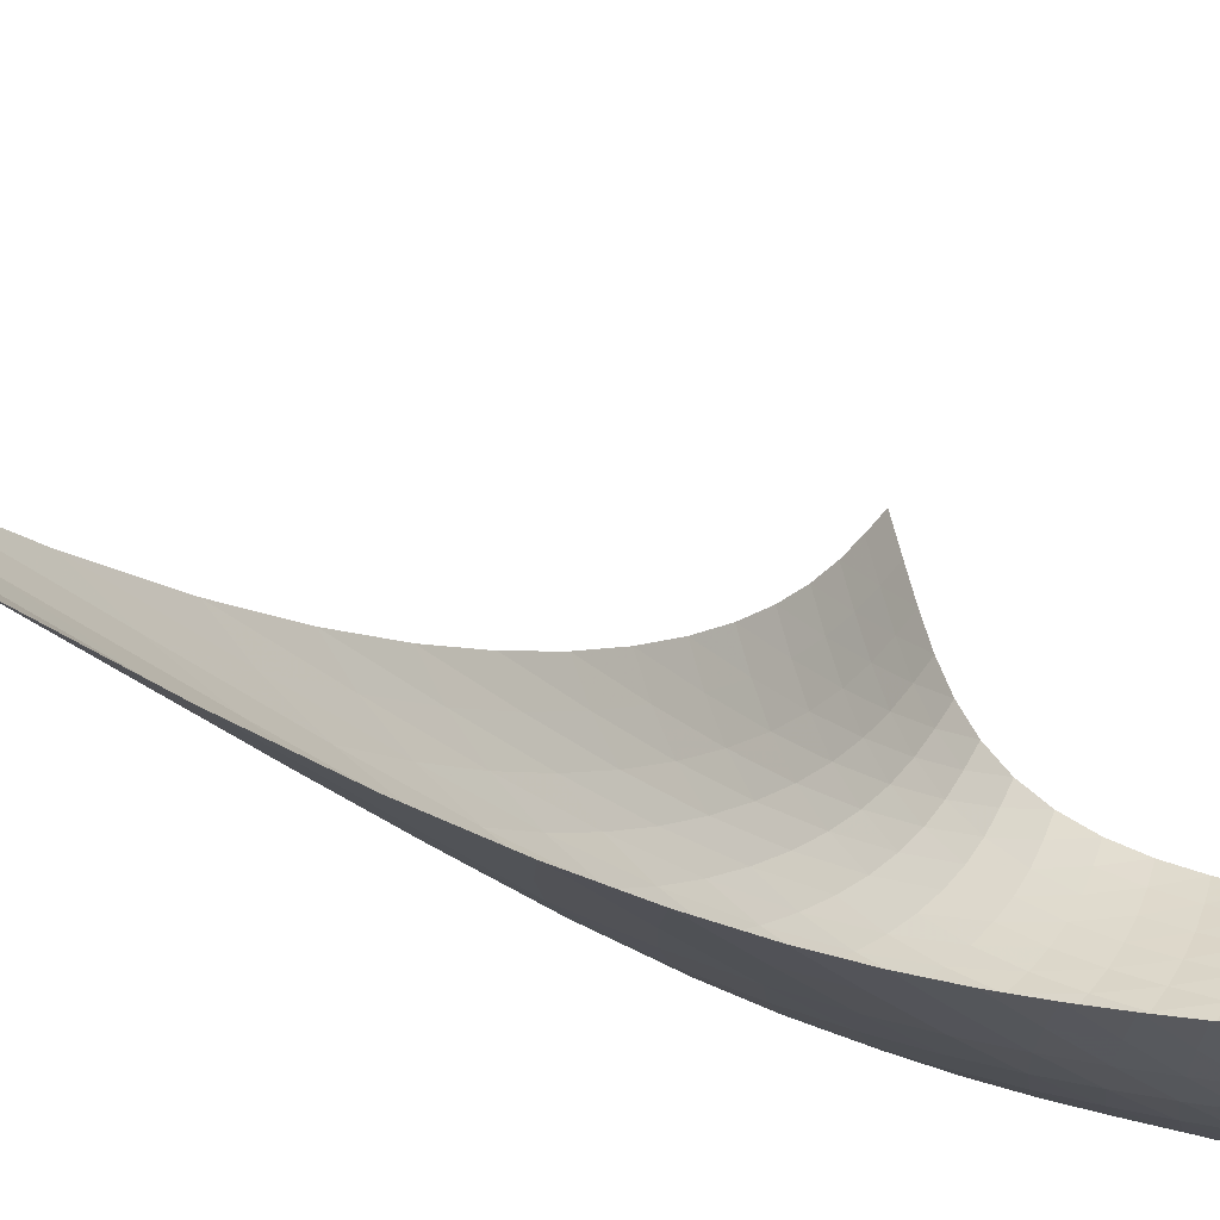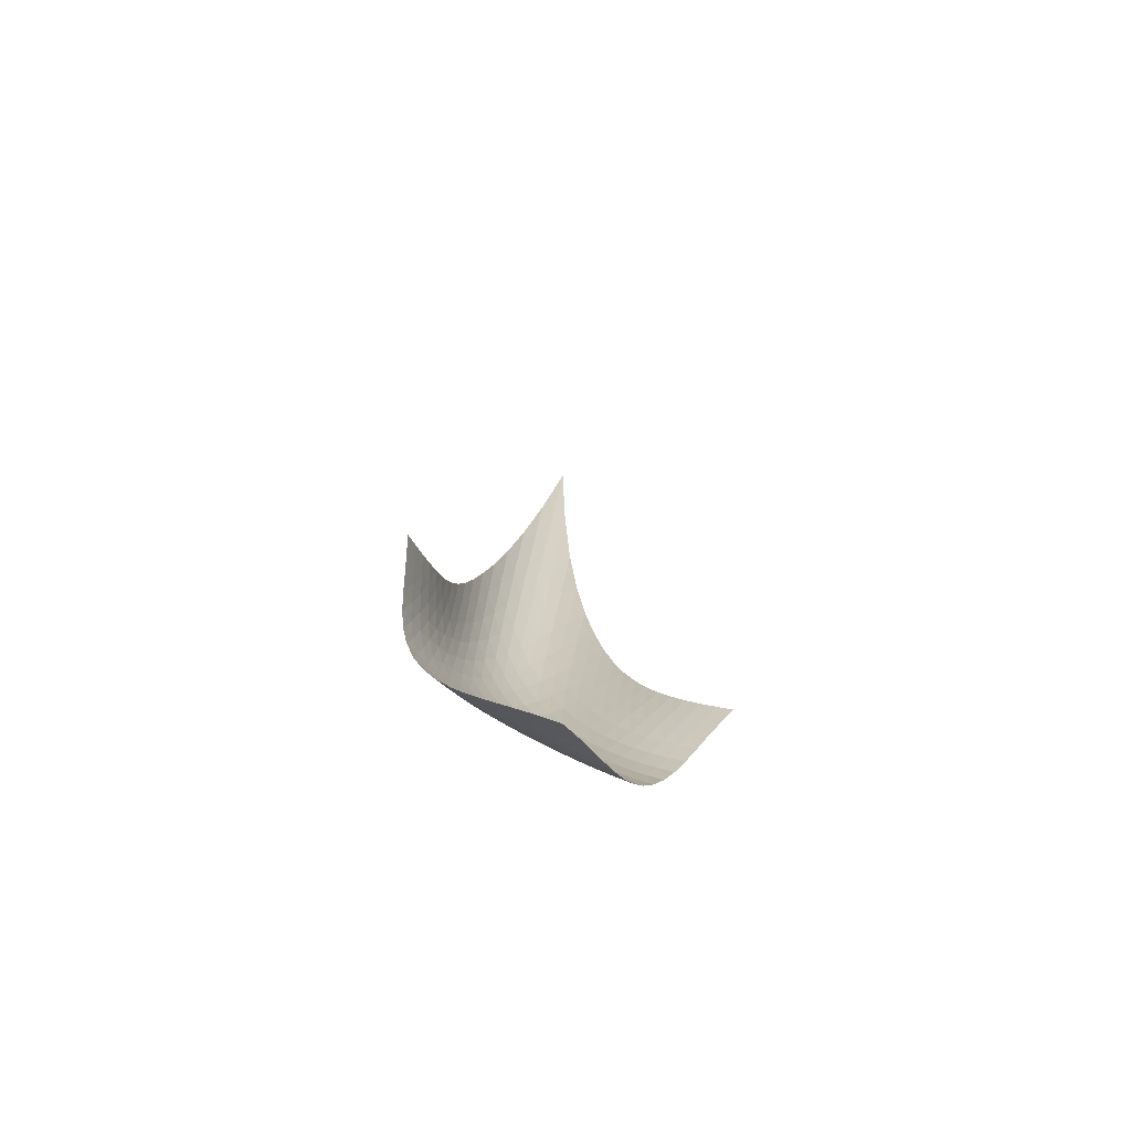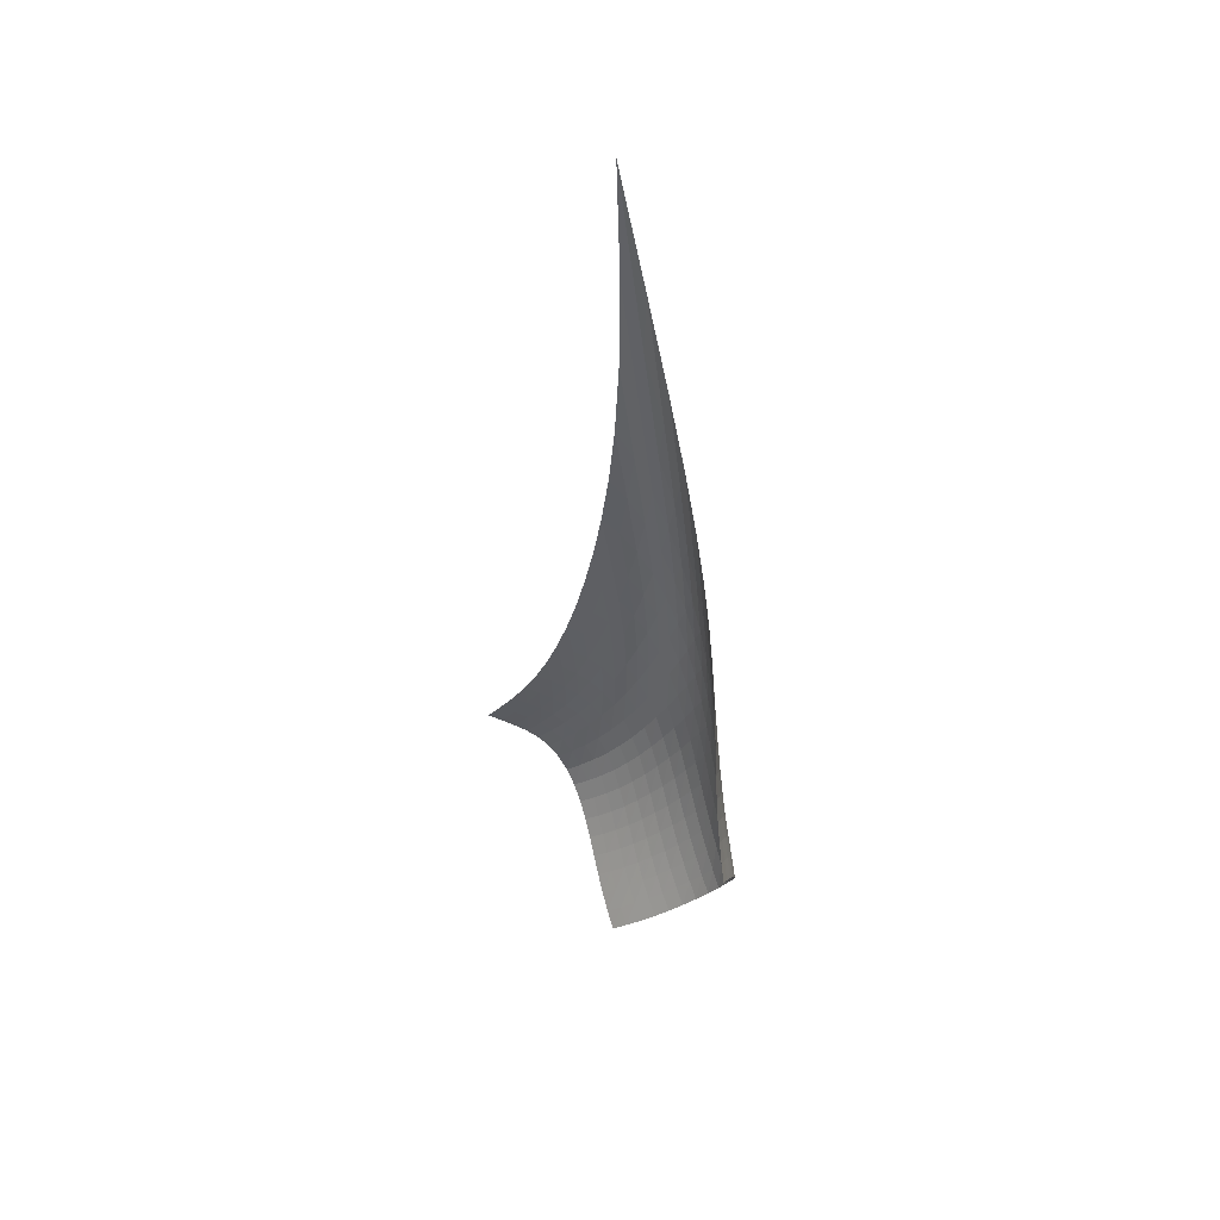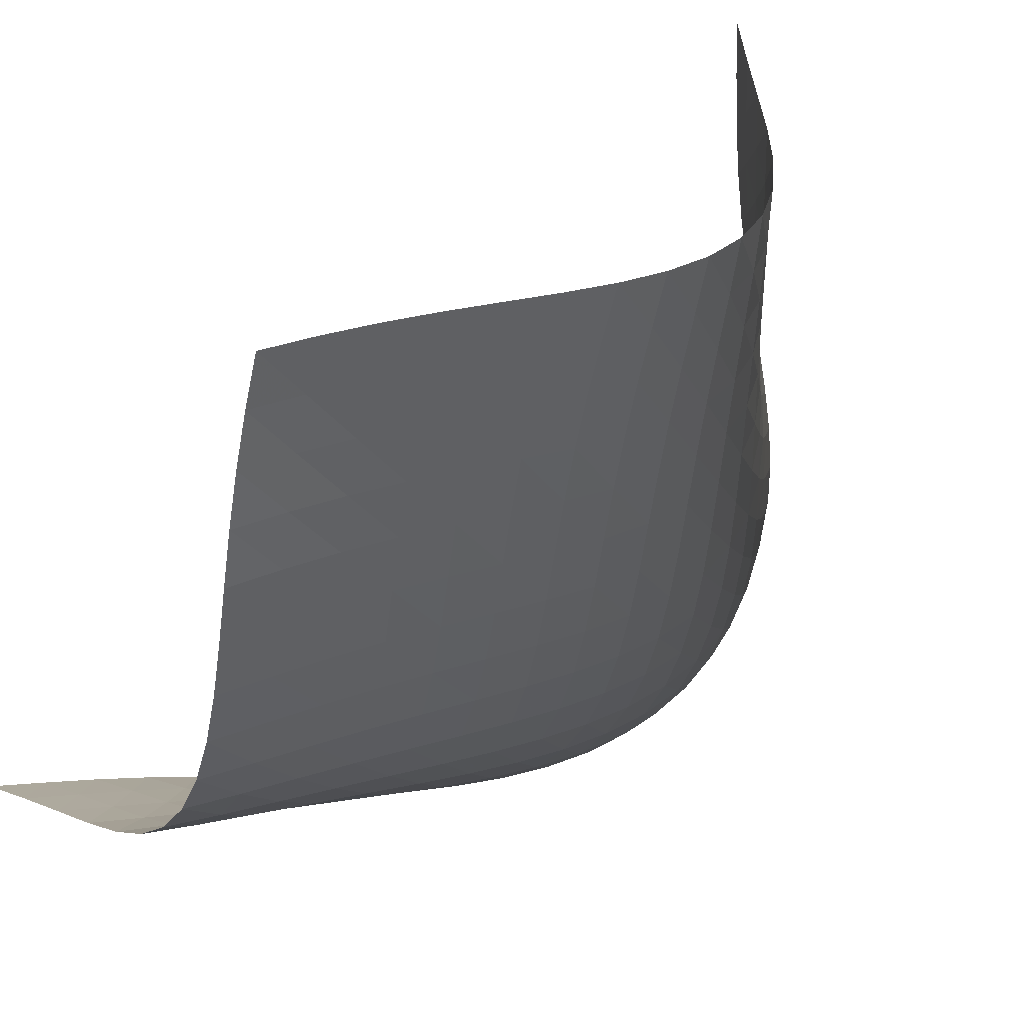
<metadata>
{"format":"obj","ext":"obj","renderer":"f3d","projection":"perspective","resolution":1024,"background":"white","views":[{"elev":-19.2,"azim":-136.5,"up":"+Z"},{"elev":-75.7,"azim":-74.2,"up":"+Y"},{"elev":43.1,"azim":-1.4,"up":"+Y"},{"elev":-5.6,"azim":8.6,"up":"+Z"}]}
</metadata>
<code>
v -6.488 -0.1119 6.488
v -2.185 -30.68 11.96
v -11.96 -30.68 2.185
v -6.563 -40.32 6.563
v -11.39 -30.09 2.26
v -10.83 -29.47 2.329
v -10.29 -28.79 2.385
v -9.78 -28.03 2.426
v -9.3 -27.17 2.453
v -8.848 -26.19 2.476
v -8.421 -25.07 2.509
v -8.018 -23.8 2.566
v -7.638 -22.33 2.666
v -7.284 -20.64 2.826
v -6.959 -18.67 3.068
v -6.675 -16.34 3.416
v -6.45 -13.52 3.9
v -6.316 -10.03 4.555
v -6.317 -5.604 5.415
v -5.415 -5.604 6.317
v -4.555 -10.03 6.316
v -3.9 -13.52 6.45
v -3.416 -16.34 6.675
v -3.068 -18.67 6.959
v -2.826 -20.64 7.284
v -2.666 -22.33 7.638
v -2.566 -23.8 8.018
v -2.509 -25.07 8.421
v -2.476 -26.19 8.848
v -2.453 -27.17 9.3
v -2.426 -28.03 9.78
v -2.385 -28.79 10.29
v -2.329 -29.47 10.83
v -2.26 -30.09 11.39
v -2 -31.21 11.38
v -1.811 -31.74 10.82
v -1.633 -32.29 10.29
v -1.495 -32.87 9.8
v -1.439 -33.5 9.339
v -1.496 -34.16 8.916
v -1.682 -34.85 8.541
v -1.994 -35.54 8.222
v -2.413 -36.22 7.956
v -2.916 -36.87 7.735
v -3.479 -37.51 7.544
v -4.082 -38.11 7.367
v -4.706 -38.69 7.189
v -5.335 -39.25 6.999
v -5.957 -39.79 6.79
v -6.79 -39.79 5.957
v -6.999 -39.25 5.335
v -7.189 -38.69 4.706
v -7.367 -38.11 4.082
v -7.544 -37.51 3.479
v -7.735 -36.87 2.916
v -7.956 -36.22 2.413
v -8.222 -35.54 1.994
v -8.541 -34.85 1.682
v -8.916 -34.16 1.496
v -9.339 -33.5 1.439
v -9.8 -32.87 1.495
v -10.29 -32.29 1.633
v -10.82 -31.74 1.811
v -11.38 -31.21 2
v -5.457 -8.712 5.457
v -5.533 -11.96 4.666
v -5.696 -14.8 4.019
v -5.932 -17.25 3.511
v -6.223 -19.37 3.127
v -6.556 -21.22 2.844
v -6.921 -22.84 2.644
v -7.314 -24.27 2.508
v -7.734 -25.53 2.417
v -8.179 -26.65 2.357
v -8.651 -27.64 2.311
v -9.15 -28.52 2.267
v -9.677 -29.29 2.214
v -10.23 -29.99 2.149
v -10.8 -30.61 2.076
v -4.666 -11.96 5.533
v -4.794 -14.2 4.794
v -4.977 -16.4 4.153
v -5.222 -18.44 3.628
v -5.519 -20.29 3.212
v -5.859 -21.97 2.893
v -6.234 -23.49 2.654
v -6.64 -24.86 2.48
v -7.075 -26.08 2.355
v -7.538 -27.18 2.262
v -8.027 -28.17 2.189
v -8.544 -29.04 2.122
v -9.086 -29.82 2.051
v -9.651 -30.52 1.973
v -10.23 -31.15 1.891
v -4.019 -14.8 5.696
v -4.153 -16.4 4.977
v -4.335 -18.11 4.335
v -4.576 -19.79 3.79
v -4.872 -21.39 3.345
v -5.214 -22.89 2.991
v -5.596 -24.29 2.716
v -6.012 -25.57 2.505
v -6.46 -26.74 2.343
v -6.936 -27.8 2.216
v -7.441 -28.76 2.111
v -7.972 -29.63 2.014
v -8.527 -30.4 1.918
v -9.104 -31.09 1.82
v -9.696 -31.71 1.722
v -3.511 -17.25 5.932
v -3.628 -18.44 5.222
v -3.79 -19.79 4.576
v -4.014 -21.19 4.014
v -4.298 -22.57 3.542
v -4.636 -23.91 3.158
v -5.019 -25.18 2.851
v -5.441 -26.37 2.606
v -5.896 -27.48 2.41
v -6.383 -28.5 2.248
v -6.898 -29.43 2.108
v -7.439 -30.27 1.979
v -8.004 -31.03 1.853
v -8.59 -31.7 1.726
v -9.192 -32.31 1.604
v -3.127 -19.37 6.223
v -3.212 -20.29 5.519
v -3.345 -21.39 4.872
v -3.542 -22.57 4.298
v -3.808 -23.78 3.808
v -4.135 -24.98 3.401
v -4.514 -26.14 3.068
v -4.936 -27.25 2.796
v -5.395 -28.29 2.571
v -5.887 -29.26 2.379
v -6.407 -30.15 2.208
v -6.954 -30.96 2.046
v -7.524 -31.7 1.887
v -8.115 -32.36 1.729
v -8.722 -32.95 1.575
v -2.844 -21.22 6.556
v -2.893 -21.97 5.859
v -2.991 -22.89 5.214
v -3.158 -23.91 4.636
v -3.401 -24.98 4.135
v -3.714 -26.06 3.714
v -4.085 -27.12 3.364
v -4.504 -28.15 3.074
v -4.964 -29.13 2.828
v -5.457 -30.05 2.614
v -5.979 -30.9 2.417
v -6.527 -31.69 2.229
v -7.097 -32.41 2.041
v -7.688 -33.05 1.852
v -8.296 -33.63 1.666
v -2.644 -22.84 6.921
v -2.654 -23.49 6.234
v -2.716 -24.29 5.596
v -2.851 -25.18 5.019
v -3.068 -26.14 4.514
v -3.364 -27.12 4.085
v -3.726 -28.1 3.726
v -4.142 -29.06 3.426
v -4.601 -29.98 3.169
v -5.094 -30.85 2.942
v -5.617 -31.67 2.73
v -6.164 -32.43 2.523
v -6.733 -33.13 2.314
v -7.32 -33.76 2.1
v -7.924 -34.33 1.886
v -2.508 -24.27 7.314
v -2.48 -24.86 6.64
v -2.505 -25.57 6.012
v -2.606 -26.37 5.441
v -2.796 -27.25 4.936
v -3.074 -28.15 4.504
v -3.426 -29.06 4.142
v -3.838 -29.96 3.838
v -4.297 -30.82 3.578
v -4.792 -31.65 3.345
v -5.317 -32.43 3.127
v -5.864 -33.17 2.911
v -6.431 -33.84 2.69
v -7.014 -34.46 2.461
v -7.611 -35.02 2.225
v -2.417 -25.53 7.734
v -2.355 -26.08 7.075
v -2.343 -26.74 6.46
v -2.41 -27.48 5.896
v -2.571 -28.29 5.395
v -2.828 -29.13 4.964
v -3.169 -29.98 4.601
v -3.578 -30.82 4.297
v -4.038 -31.64 4.038
v -4.537 -32.43 3.807
v -5.065 -33.18 3.589
v -5.615 -33.88 3.373
v -6.182 -34.54 3.148
v -6.762 -35.15 2.911
v -7.354 -35.7 2.664
v -2.357 -26.65 8.179
v -2.262 -27.18 7.538
v -2.216 -27.8 6.936
v -2.248 -28.5 6.383
v -2.379 -29.26 5.887
v -2.614 -30.05 5.457
v -2.942 -30.85 5.094
v -3.345 -31.65 4.792
v -3.807 -32.43 4.537
v -4.311 -33.18 4.311
v -4.845 -33.9 4.099
v -5.401 -34.57 3.887
v -5.971 -35.21 3.665
v -6.552 -35.81 3.428
v -7.14 -36.36 3.176
v -2.311 -27.64 8.651
v -2.189 -28.17 8.027
v -2.111 -28.76 7.441
v -2.108 -29.43 6.898
v -2.208 -30.15 6.407
v -2.417 -30.9 5.979
v -2.73 -31.67 5.617
v -3.127 -32.43 5.317
v -3.589 -33.18 5.065
v -4.099 -33.9 4.845
v -4.641 -34.58 4.641
v -5.205 -35.24 4.437
v -5.781 -35.86 4.223
v -6.366 -36.44 3.991
v -6.954 -36.99 3.742
v -2.267 -28.52 9.15
v -2.122 -29.04 8.544
v -2.014 -29.63 7.972
v -1.979 -30.27 7.439
v -2.046 -30.96 6.954
v -2.229 -31.69 6.527
v -2.523 -32.43 6.164
v -2.911 -33.17 5.864
v -3.373 -33.88 5.615
v -3.887 -34.57 5.401
v -4.437 -35.24 5.205
v -5.01 -35.87 5.01
v -5.596 -36.48 4.806
v -6.187 -37.05 4.583
v -6.778 -37.59 4.341
v -2.214 -29.29 9.677
v -2.051 -29.82 9.086
v -1.918 -30.4 8.527
v -1.853 -31.03 8.004
v -1.887 -31.7 7.524
v -2.041 -32.41 7.097
v -2.314 -33.13 6.733
v -2.69 -33.84 6.431
v -3.148 -34.54 6.182
v -3.665 -35.21 5.971
v -4.223 -35.86 5.781
v -4.806 -36.48 5.596
v -5.402 -37.07 5.402
v -6.001 -37.63 5.19
v -6.598 -38.17 4.957
v -2.149 -29.99 10.23
v -1.973 -30.52 9.651
v -1.82 -31.09 9.104
v -1.726 -31.7 8.59
v -1.729 -32.36 8.115
v -1.852 -33.05 7.688
v -2.1 -33.76 7.32
v -2.461 -34.46 7.014
v -2.911 -35.15 6.762
v -3.428 -35.81 6.552
v -3.991 -36.44 6.366
v -4.583 -37.05 6.187
v -5.19 -37.63 6.001
v -5.799 -38.19 5.799
v -6.404 -38.73 5.577
v -2.076 -30.61 10.8
v -1.891 -31.15 10.23
v -1.722 -31.71 9.696
v -1.604 -32.31 9.192
v -1.575 -32.95 8.722
v -1.666 -33.63 8.296
v -1.886 -34.33 7.924
v -2.225 -35.02 7.611
v -2.664 -35.7 7.354
v -3.176 -36.36 7.14
v -3.742 -36.99 6.954
v -4.341 -37.59 6.778
v -4.957 -38.17 6.598
v -5.577 -38.73 6.404
v -6.189 -39.27 6.189
f 289 49 4
f 289 4 50
f 5 79 64
f 5 64 3
f 79 94 63
f 79 63 64
f 94 109 62
f 94 62 63
f 109 124 61
f 109 61 62
f 124 139 60
f 124 60 61
f 139 154 59
f 139 59 60
f 154 169 58
f 154 58 59
f 169 184 57
f 169 57 58
f 184 199 56
f 184 56 57
f 199 214 55
f 199 55 56
f 214 229 54
f 214 54 55
f 229 244 53
f 229 53 54
f 244 259 52
f 244 52 53
f 259 274 51
f 259 51 52
f 274 289 50
f 274 50 51
f 1 20 65
f 1 65 19
f 19 65 66
f 19 66 18
f 18 66 67
f 18 67 17
f 17 67 68
f 17 68 16
f 16 68 69
f 16 69 15
f 15 69 70
f 15 70 14
f 14 70 71
f 14 71 13
f 13 71 72
f 13 72 12
f 12 72 73
f 12 73 11
f 11 73 74
f 11 74 10
f 10 74 75
f 10 75 9
f 9 75 76
f 9 76 8
f 8 76 77
f 8 77 7
f 7 77 78
f 7 78 6
f 6 78 79
f 6 79 5
f 20 21 80
f 20 80 65
f 65 80 81
f 65 81 66
f 66 81 82
f 66 82 67
f 67 82 83
f 67 83 68
f 68 83 84
f 68 84 69
f 69 84 85
f 69 85 70
f 70 85 86
f 70 86 71
f 71 86 87
f 71 87 72
f 72 87 88
f 72 88 73
f 73 88 89
f 73 89 74
f 74 89 90
f 74 90 75
f 75 90 91
f 75 91 76
f 76 91 92
f 76 92 77
f 77 92 93
f 77 93 78
f 78 93 94
f 78 94 79
f 21 22 95
f 21 95 80
f 80 95 96
f 80 96 81
f 81 96 97
f 81 97 82
f 82 97 98
f 82 98 83
f 83 98 99
f 83 99 84
f 84 99 100
f 84 100 85
f 85 100 101
f 85 101 86
f 86 101 102
f 86 102 87
f 87 102 103
f 87 103 88
f 88 103 104
f 88 104 89
f 89 104 105
f 89 105 90
f 90 105 106
f 90 106 91
f 91 106 107
f 91 107 92
f 92 107 108
f 92 108 93
f 93 108 109
f 93 109 94
f 22 23 110
f 22 110 95
f 95 110 111
f 95 111 96
f 96 111 112
f 96 112 97
f 97 112 113
f 97 113 98
f 98 113 114
f 98 114 99
f 99 114 115
f 99 115 100
f 100 115 116
f 100 116 101
f 101 116 117
f 101 117 102
f 102 117 118
f 102 118 103
f 103 118 119
f 103 119 104
f 104 119 120
f 104 120 105
f 105 120 121
f 105 121 106
f 106 121 122
f 106 122 107
f 107 122 123
f 107 123 108
f 108 123 124
f 108 124 109
f 23 24 125
f 23 125 110
f 110 125 126
f 110 126 111
f 111 126 127
f 111 127 112
f 112 127 128
f 112 128 113
f 113 128 129
f 113 129 114
f 114 129 130
f 114 130 115
f 115 130 131
f 115 131 116
f 116 131 132
f 116 132 117
f 117 132 133
f 117 133 118
f 118 133 134
f 118 134 119
f 119 134 135
f 119 135 120
f 120 135 136
f 120 136 121
f 121 136 137
f 121 137 122
f 122 137 138
f 122 138 123
f 123 138 139
f 123 139 124
f 24 25 140
f 24 140 125
f 125 140 141
f 125 141 126
f 126 141 142
f 126 142 127
f 127 142 143
f 127 143 128
f 128 143 144
f 128 144 129
f 129 144 145
f 129 145 130
f 130 145 146
f 130 146 131
f 131 146 147
f 131 147 132
f 132 147 148
f 132 148 133
f 133 148 149
f 133 149 134
f 134 149 150
f 134 150 135
f 135 150 151
f 135 151 136
f 136 151 152
f 136 152 137
f 137 152 153
f 137 153 138
f 138 153 154
f 138 154 139
f 25 26 155
f 25 155 140
f 140 155 156
f 140 156 141
f 141 156 157
f 141 157 142
f 142 157 158
f 142 158 143
f 143 158 159
f 143 159 144
f 144 159 160
f 144 160 145
f 145 160 161
f 145 161 146
f 146 161 162
f 146 162 147
f 147 162 163
f 147 163 148
f 148 163 164
f 148 164 149
f 149 164 165
f 149 165 150
f 150 165 166
f 150 166 151
f 151 166 167
f 151 167 152
f 152 167 168
f 152 168 153
f 153 168 169
f 153 169 154
f 26 27 170
f 26 170 155
f 155 170 171
f 155 171 156
f 156 171 172
f 156 172 157
f 157 172 173
f 157 173 158
f 158 173 174
f 158 174 159
f 159 174 175
f 159 175 160
f 160 175 176
f 160 176 161
f 161 176 177
f 161 177 162
f 162 177 178
f 162 178 163
f 163 178 179
f 163 179 164
f 164 179 180
f 164 180 165
f 165 180 181
f 165 181 166
f 166 181 182
f 166 182 167
f 167 182 183
f 167 183 168
f 168 183 184
f 168 184 169
f 27 28 185
f 27 185 170
f 170 185 186
f 170 186 171
f 171 186 187
f 171 187 172
f 172 187 188
f 172 188 173
f 173 188 189
f 173 189 174
f 174 189 190
f 174 190 175
f 175 190 191
f 175 191 176
f 176 191 192
f 176 192 177
f 177 192 193
f 177 193 178
f 178 193 194
f 178 194 179
f 179 194 195
f 179 195 180
f 180 195 196
f 180 196 181
f 181 196 197
f 181 197 182
f 182 197 198
f 182 198 183
f 183 198 199
f 183 199 184
f 28 29 200
f 28 200 185
f 185 200 201
f 185 201 186
f 186 201 202
f 186 202 187
f 187 202 203
f 187 203 188
f 188 203 204
f 188 204 189
f 189 204 205
f 189 205 190
f 190 205 206
f 190 206 191
f 191 206 207
f 191 207 192
f 192 207 208
f 192 208 193
f 193 208 209
f 193 209 194
f 194 209 210
f 194 210 195
f 195 210 211
f 195 211 196
f 196 211 212
f 196 212 197
f 197 212 213
f 197 213 198
f 198 213 214
f 198 214 199
f 29 30 215
f 29 215 200
f 200 215 216
f 200 216 201
f 201 216 217
f 201 217 202
f 202 217 218
f 202 218 203
f 203 218 219
f 203 219 204
f 204 219 220
f 204 220 205
f 205 220 221
f 205 221 206
f 206 221 222
f 206 222 207
f 207 222 223
f 207 223 208
f 208 223 224
f 208 224 209
f 209 224 225
f 209 225 210
f 210 225 226
f 210 226 211
f 211 226 227
f 211 227 212
f 212 227 228
f 212 228 213
f 213 228 229
f 213 229 214
f 30 31 230
f 30 230 215
f 215 230 231
f 215 231 216
f 216 231 232
f 216 232 217
f 217 232 233
f 217 233 218
f 218 233 234
f 218 234 219
f 219 234 235
f 219 235 220
f 220 235 236
f 220 236 221
f 221 236 237
f 221 237 222
f 222 237 238
f 222 238 223
f 223 238 239
f 223 239 224
f 224 239 240
f 224 240 225
f 225 240 241
f 225 241 226
f 226 241 242
f 226 242 227
f 227 242 243
f 227 243 228
f 228 243 244
f 228 244 229
f 31 32 245
f 31 245 230
f 230 245 246
f 230 246 231
f 231 246 247
f 231 247 232
f 232 247 248
f 232 248 233
f 233 248 249
f 233 249 234
f 234 249 250
f 234 250 235
f 235 250 251
f 235 251 236
f 236 251 252
f 236 252 237
f 237 252 253
f 237 253 238
f 238 253 254
f 238 254 239
f 239 254 255
f 239 255 240
f 240 255 256
f 240 256 241
f 241 256 257
f 241 257 242
f 242 257 258
f 242 258 243
f 243 258 259
f 243 259 244
f 32 33 260
f 32 260 245
f 245 260 261
f 245 261 246
f 246 261 262
f 246 262 247
f 247 262 263
f 247 263 248
f 248 263 264
f 248 264 249
f 249 264 265
f 249 265 250
f 250 265 266
f 250 266 251
f 251 266 267
f 251 267 252
f 252 267 268
f 252 268 253
f 253 268 269
f 253 269 254
f 254 269 270
f 254 270 255
f 255 270 271
f 255 271 256
f 256 271 272
f 256 272 257
f 257 272 273
f 257 273 258
f 258 273 274
f 258 274 259
f 33 34 275
f 33 275 260
f 260 275 276
f 260 276 261
f 261 276 277
f 261 277 262
f 262 277 278
f 262 278 263
f 263 278 279
f 263 279 264
f 264 279 280
f 264 280 265
f 265 280 281
f 265 281 266
f 266 281 282
f 266 282 267
f 267 282 283
f 267 283 268
f 268 283 284
f 268 284 269
f 269 284 285
f 269 285 270
f 270 285 286
f 270 286 271
f 271 286 287
f 271 287 272
f 272 287 288
f 272 288 273
f 273 288 289
f 273 289 274
f 34 2 35
f 34 35 275
f 275 35 36
f 275 36 276
f 276 36 37
f 276 37 277
f 277 37 38
f 277 38 278
f 278 38 39
f 278 39 279
f 279 39 40
f 279 40 280
f 280 40 41
f 280 41 281
f 281 41 42
f 281 42 282
f 282 42 43
f 282 43 283
f 283 43 44
f 283 44 284
f 284 44 45
f 284 45 285
f 285 45 46
f 285 46 286
f 286 46 47
f 286 47 287
f 287 47 48
f 287 48 288
f 288 48 49
f 288 49 289

</code>
